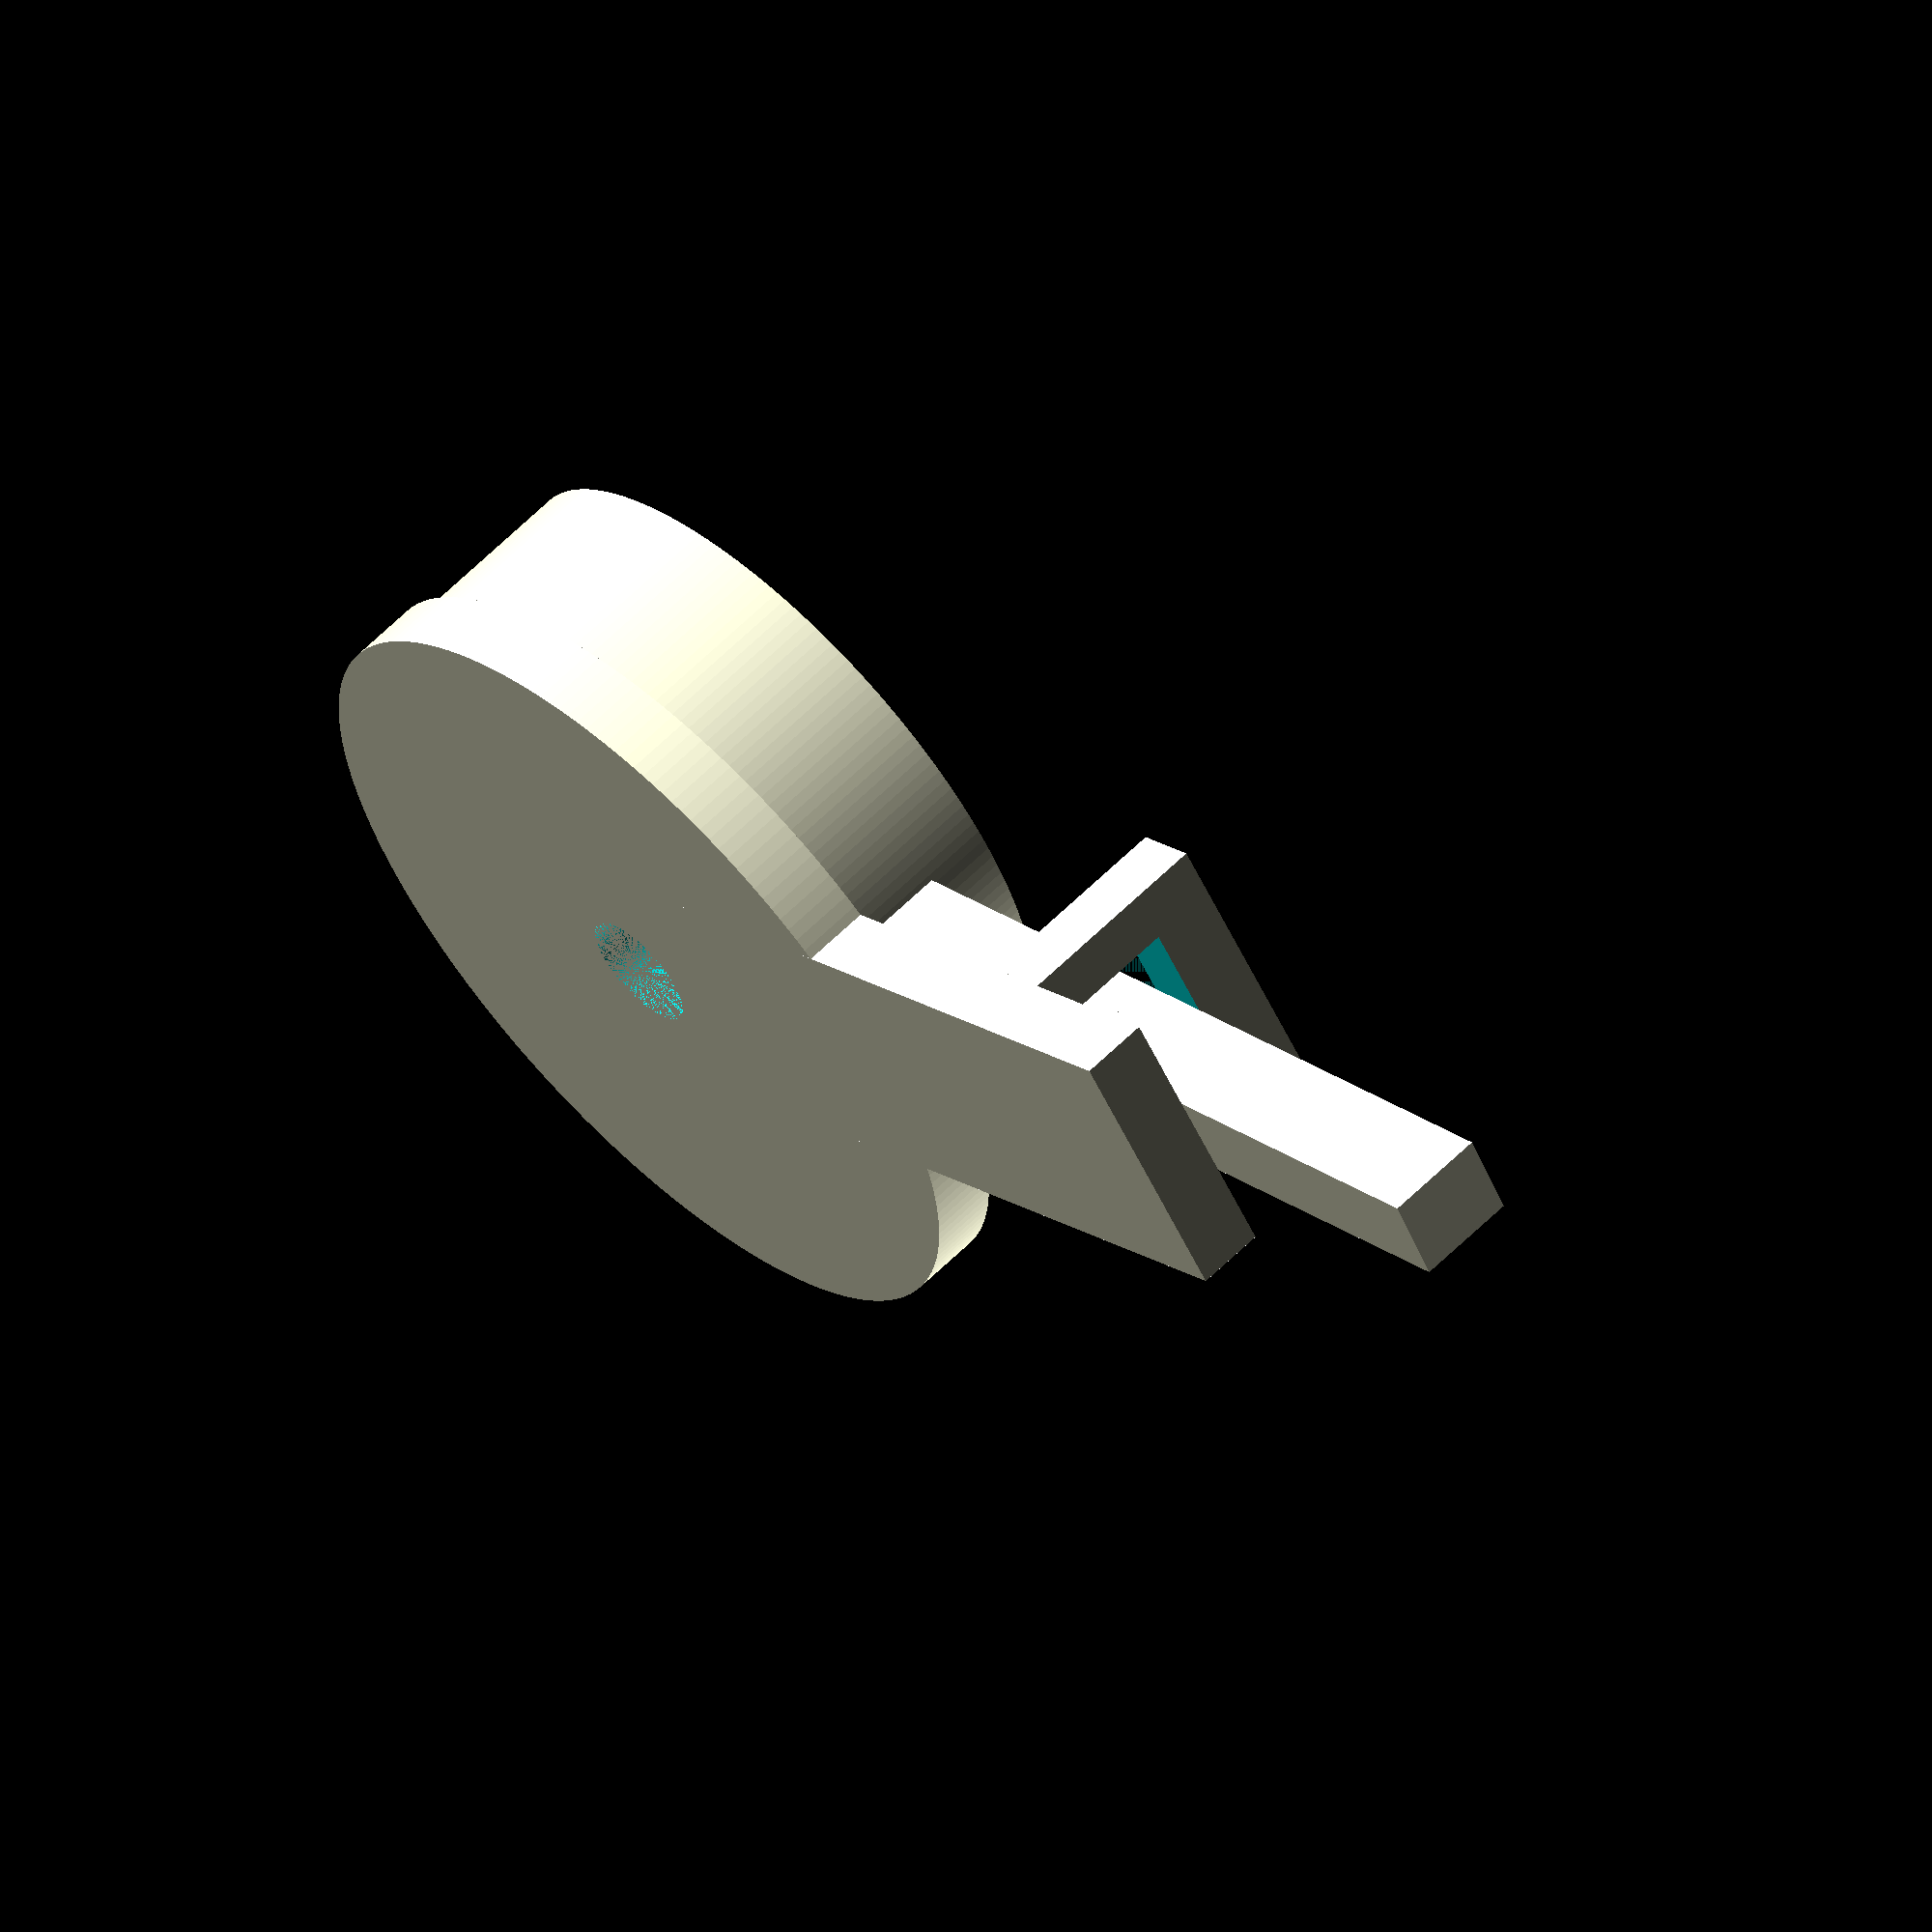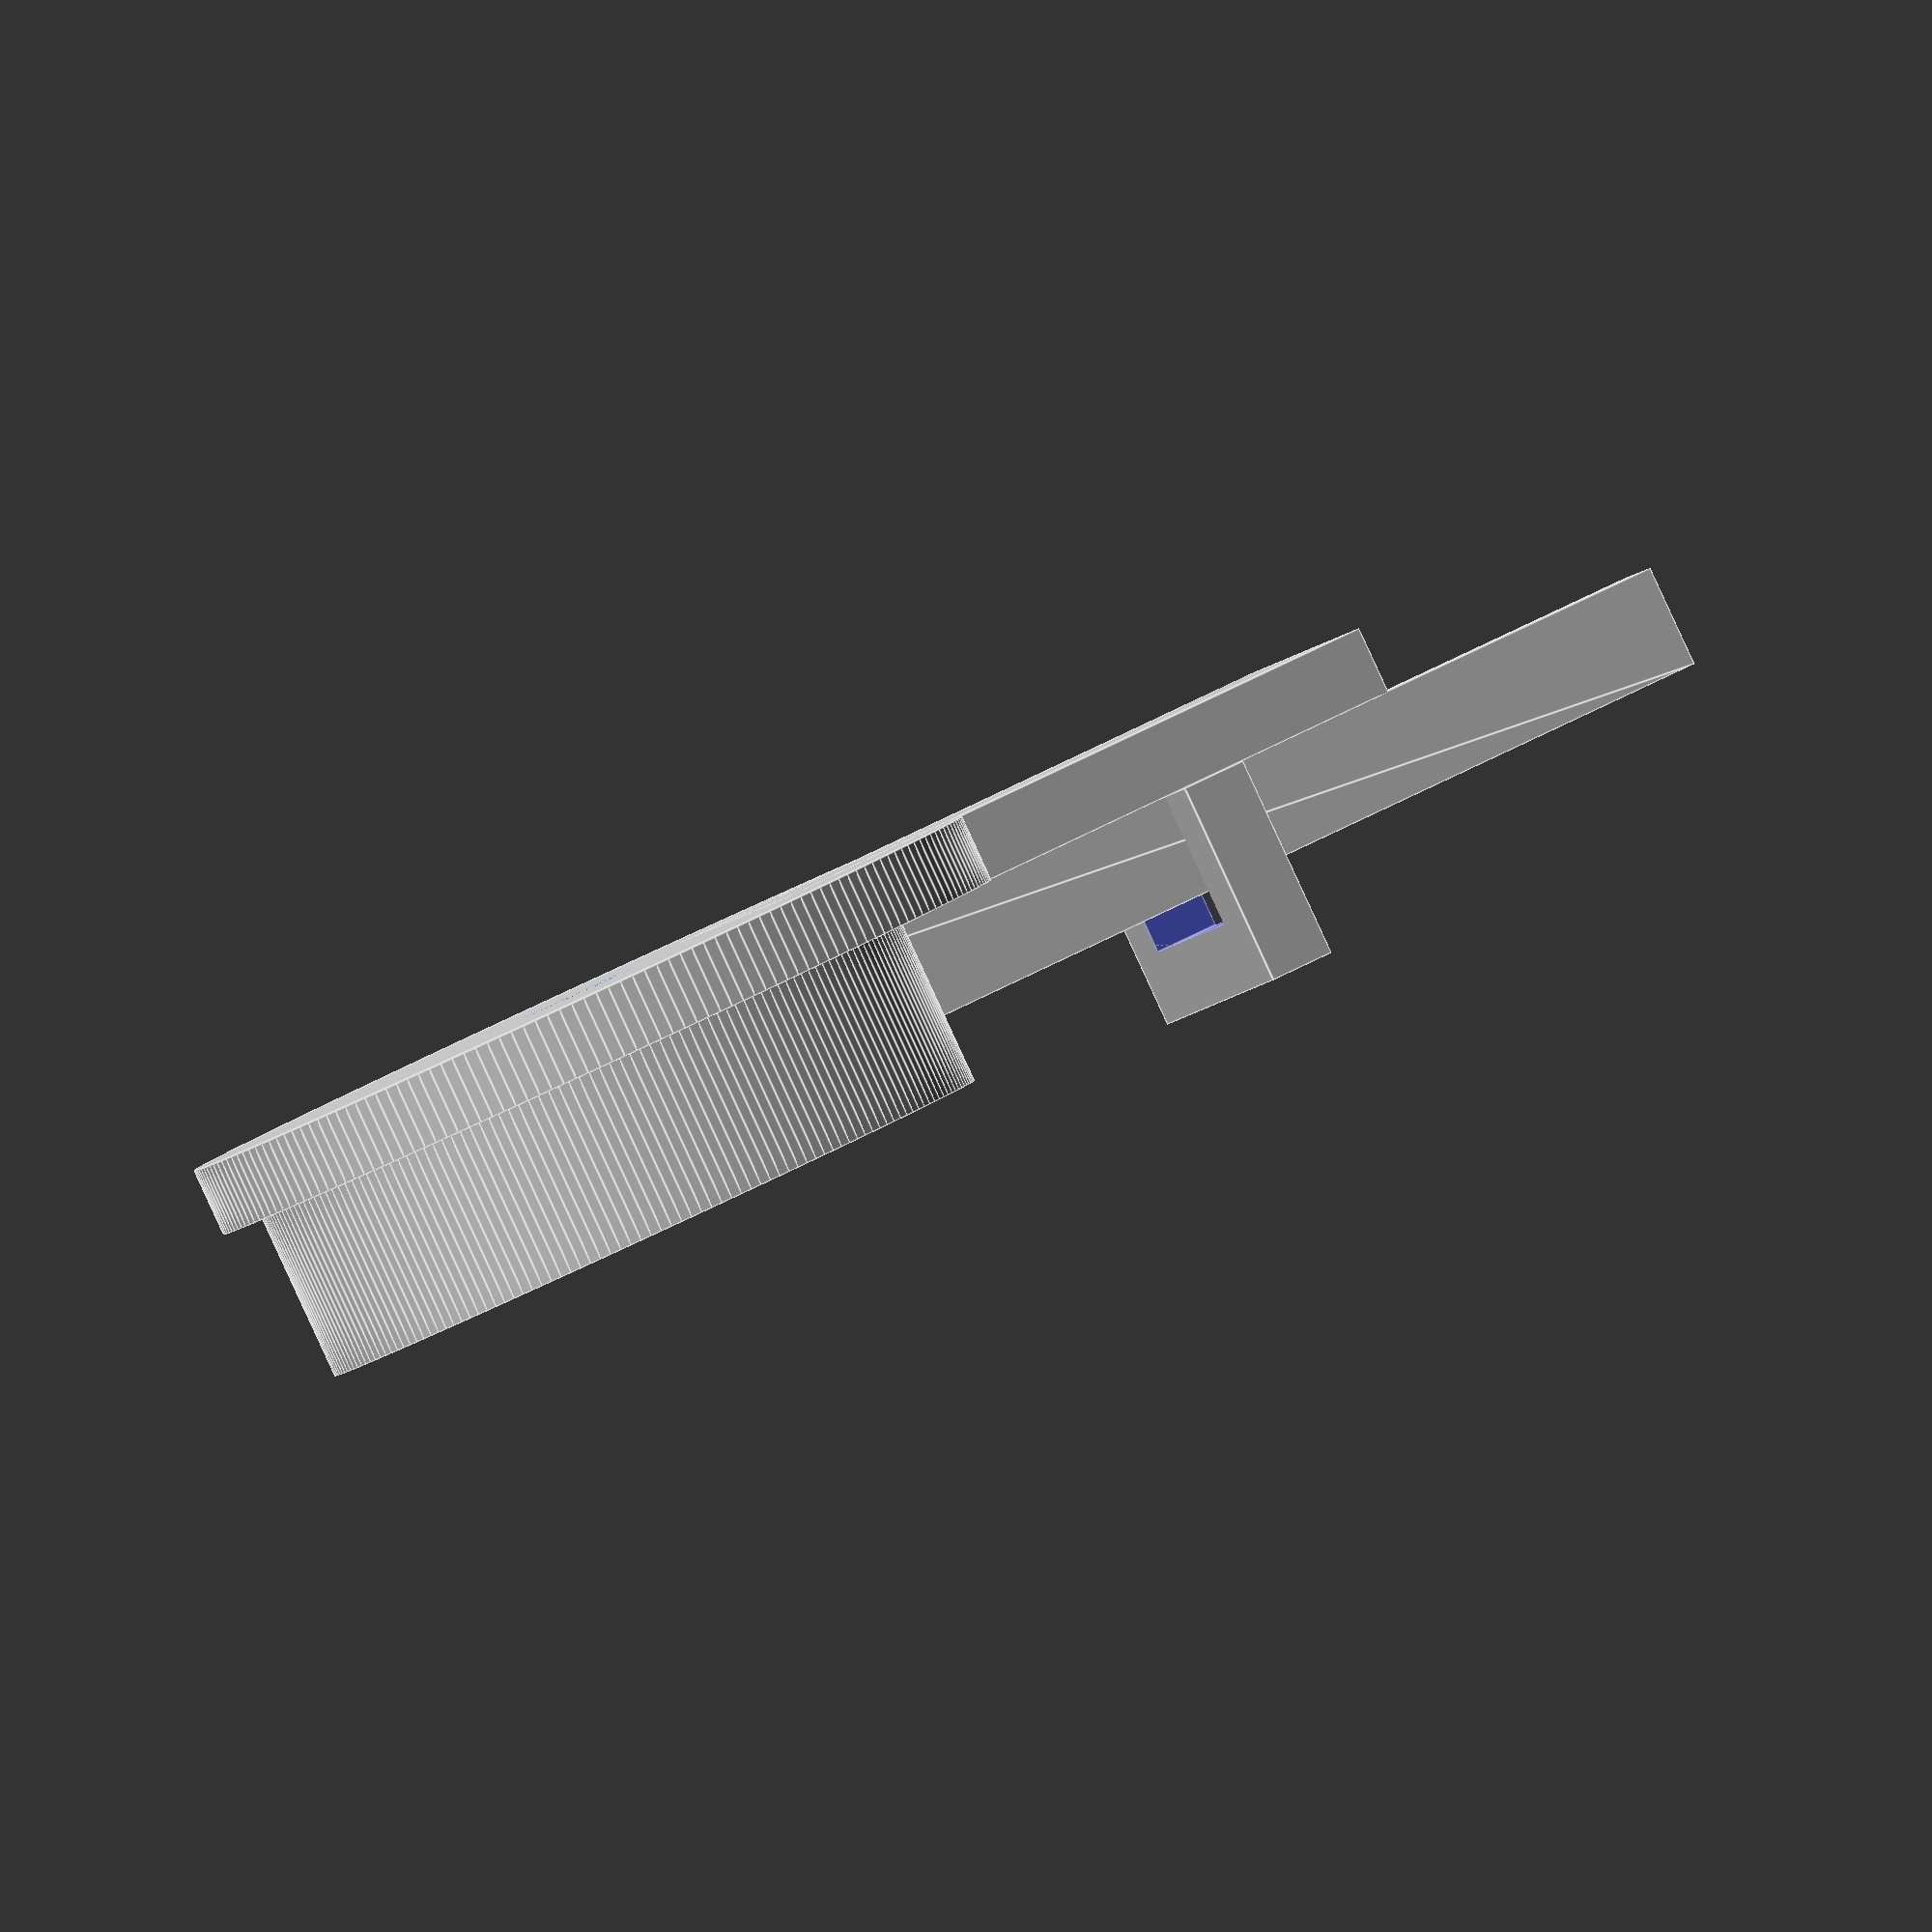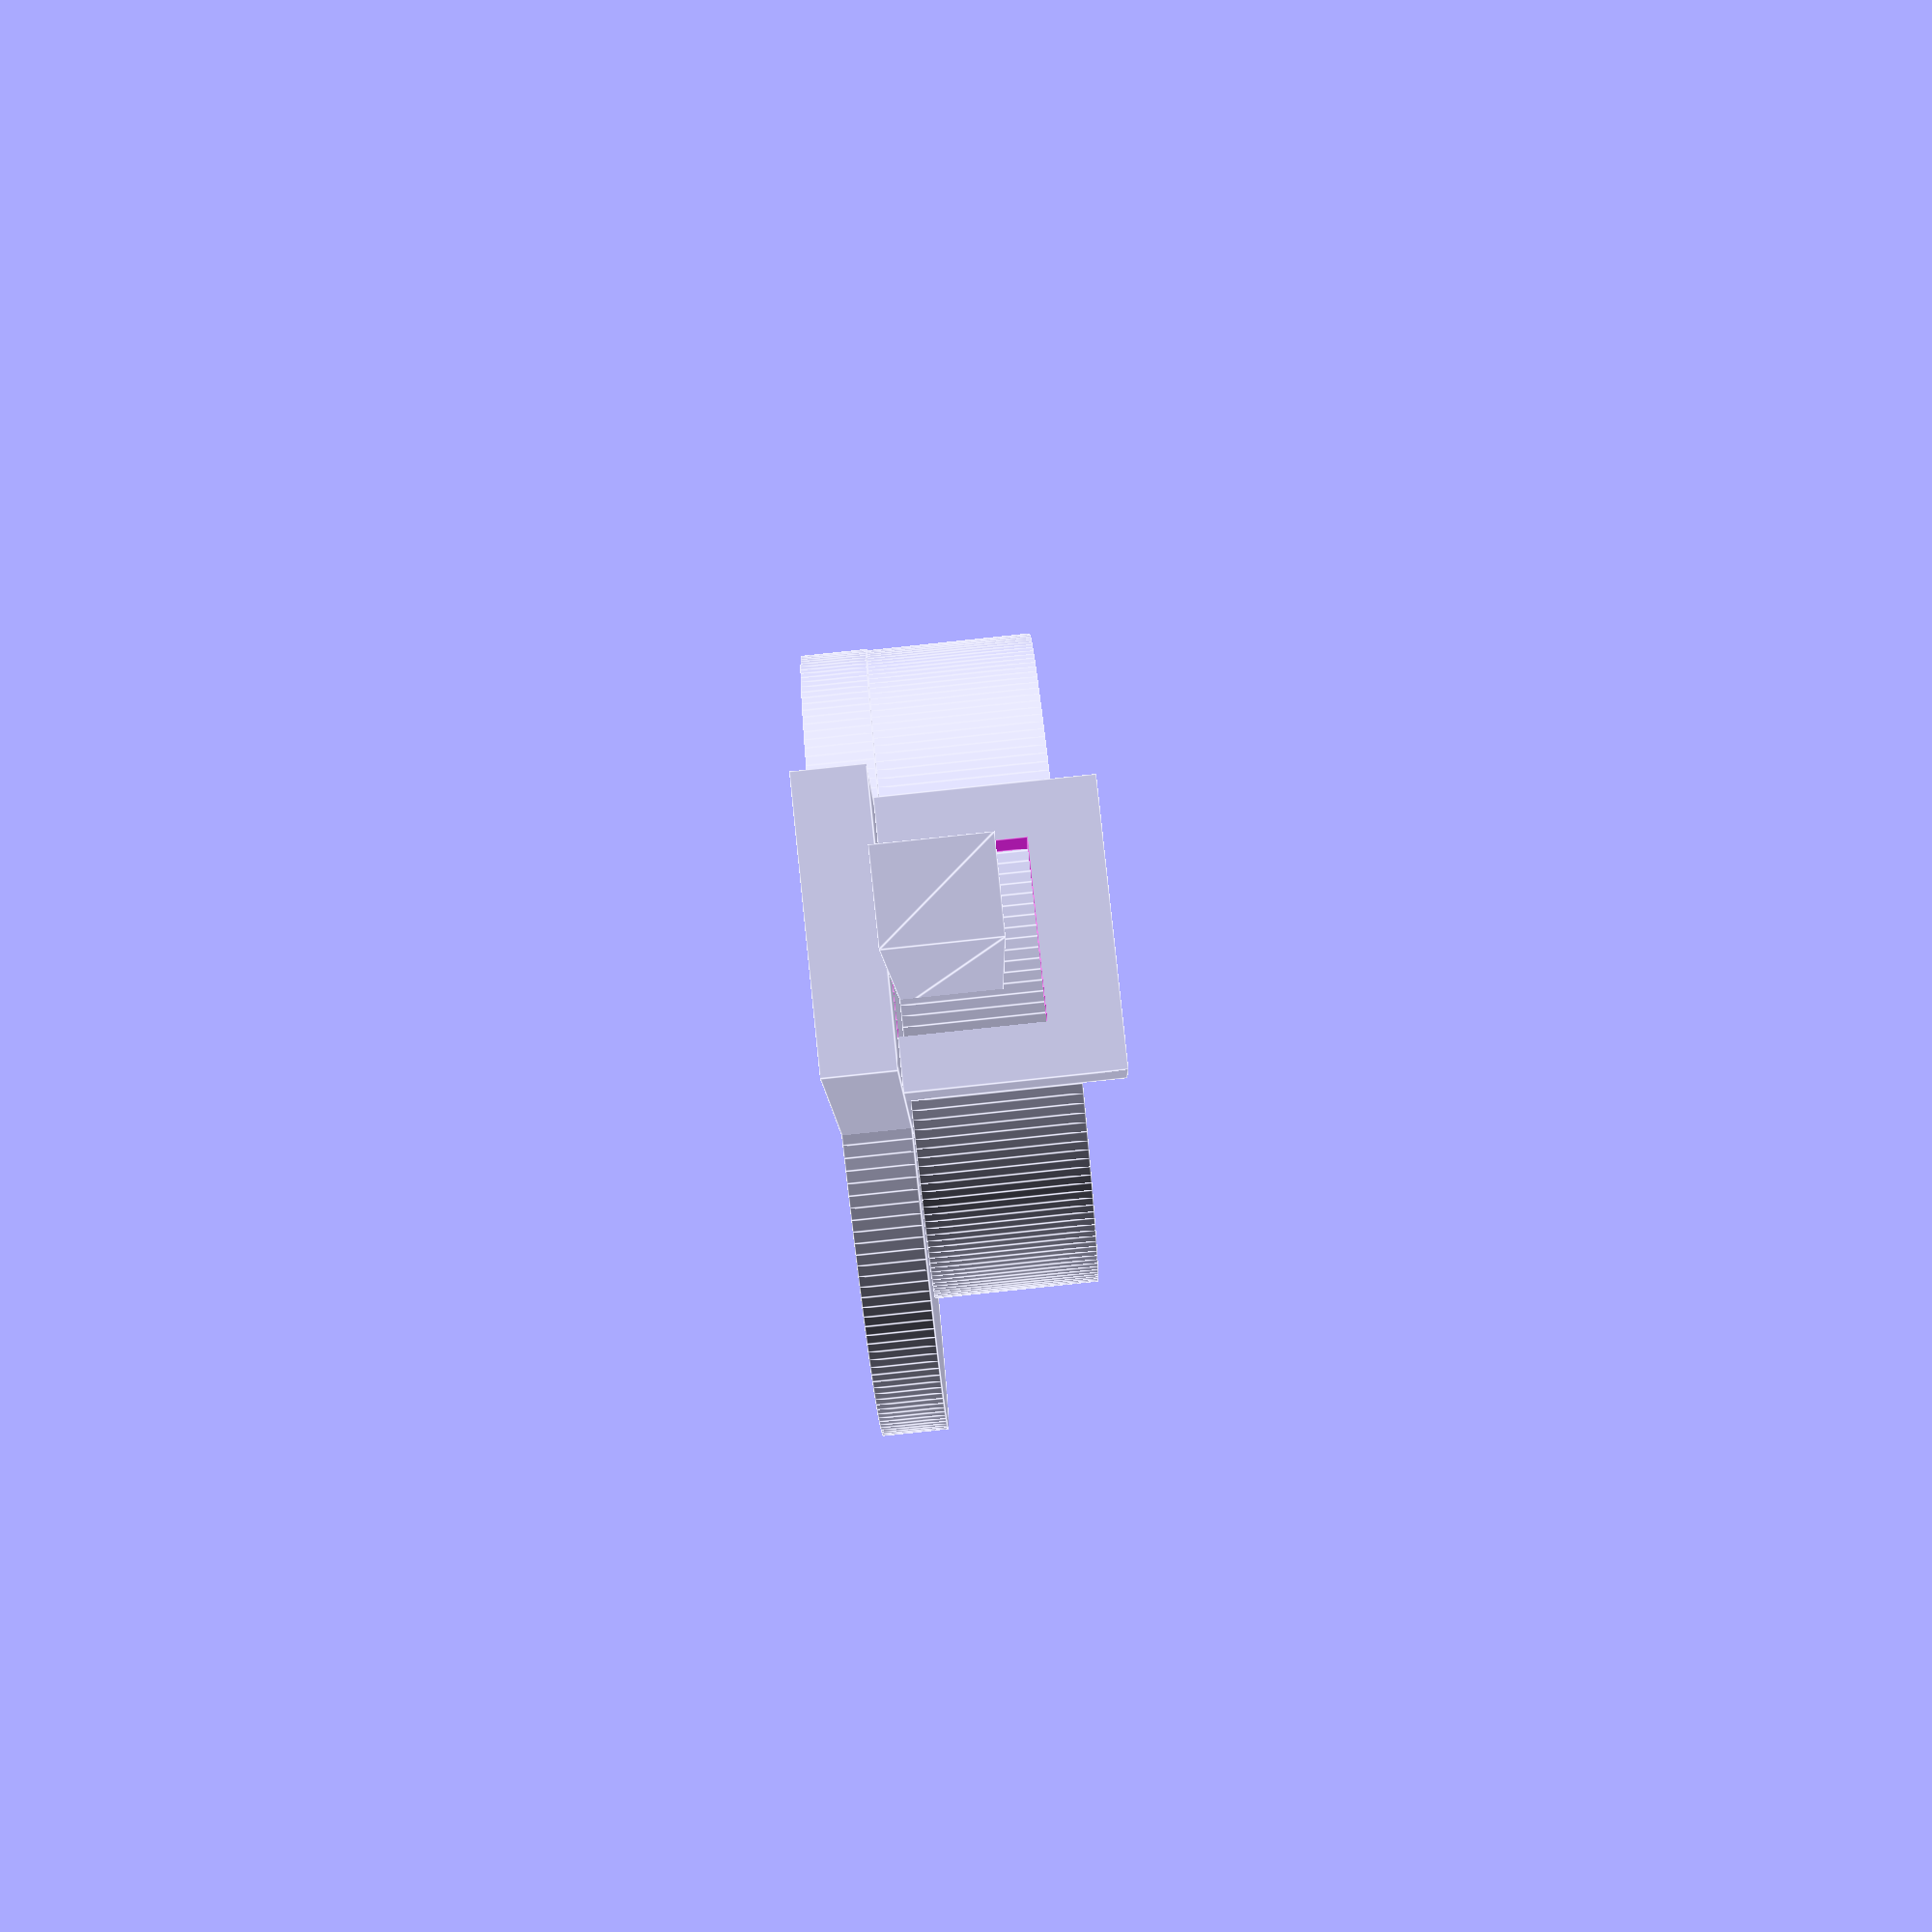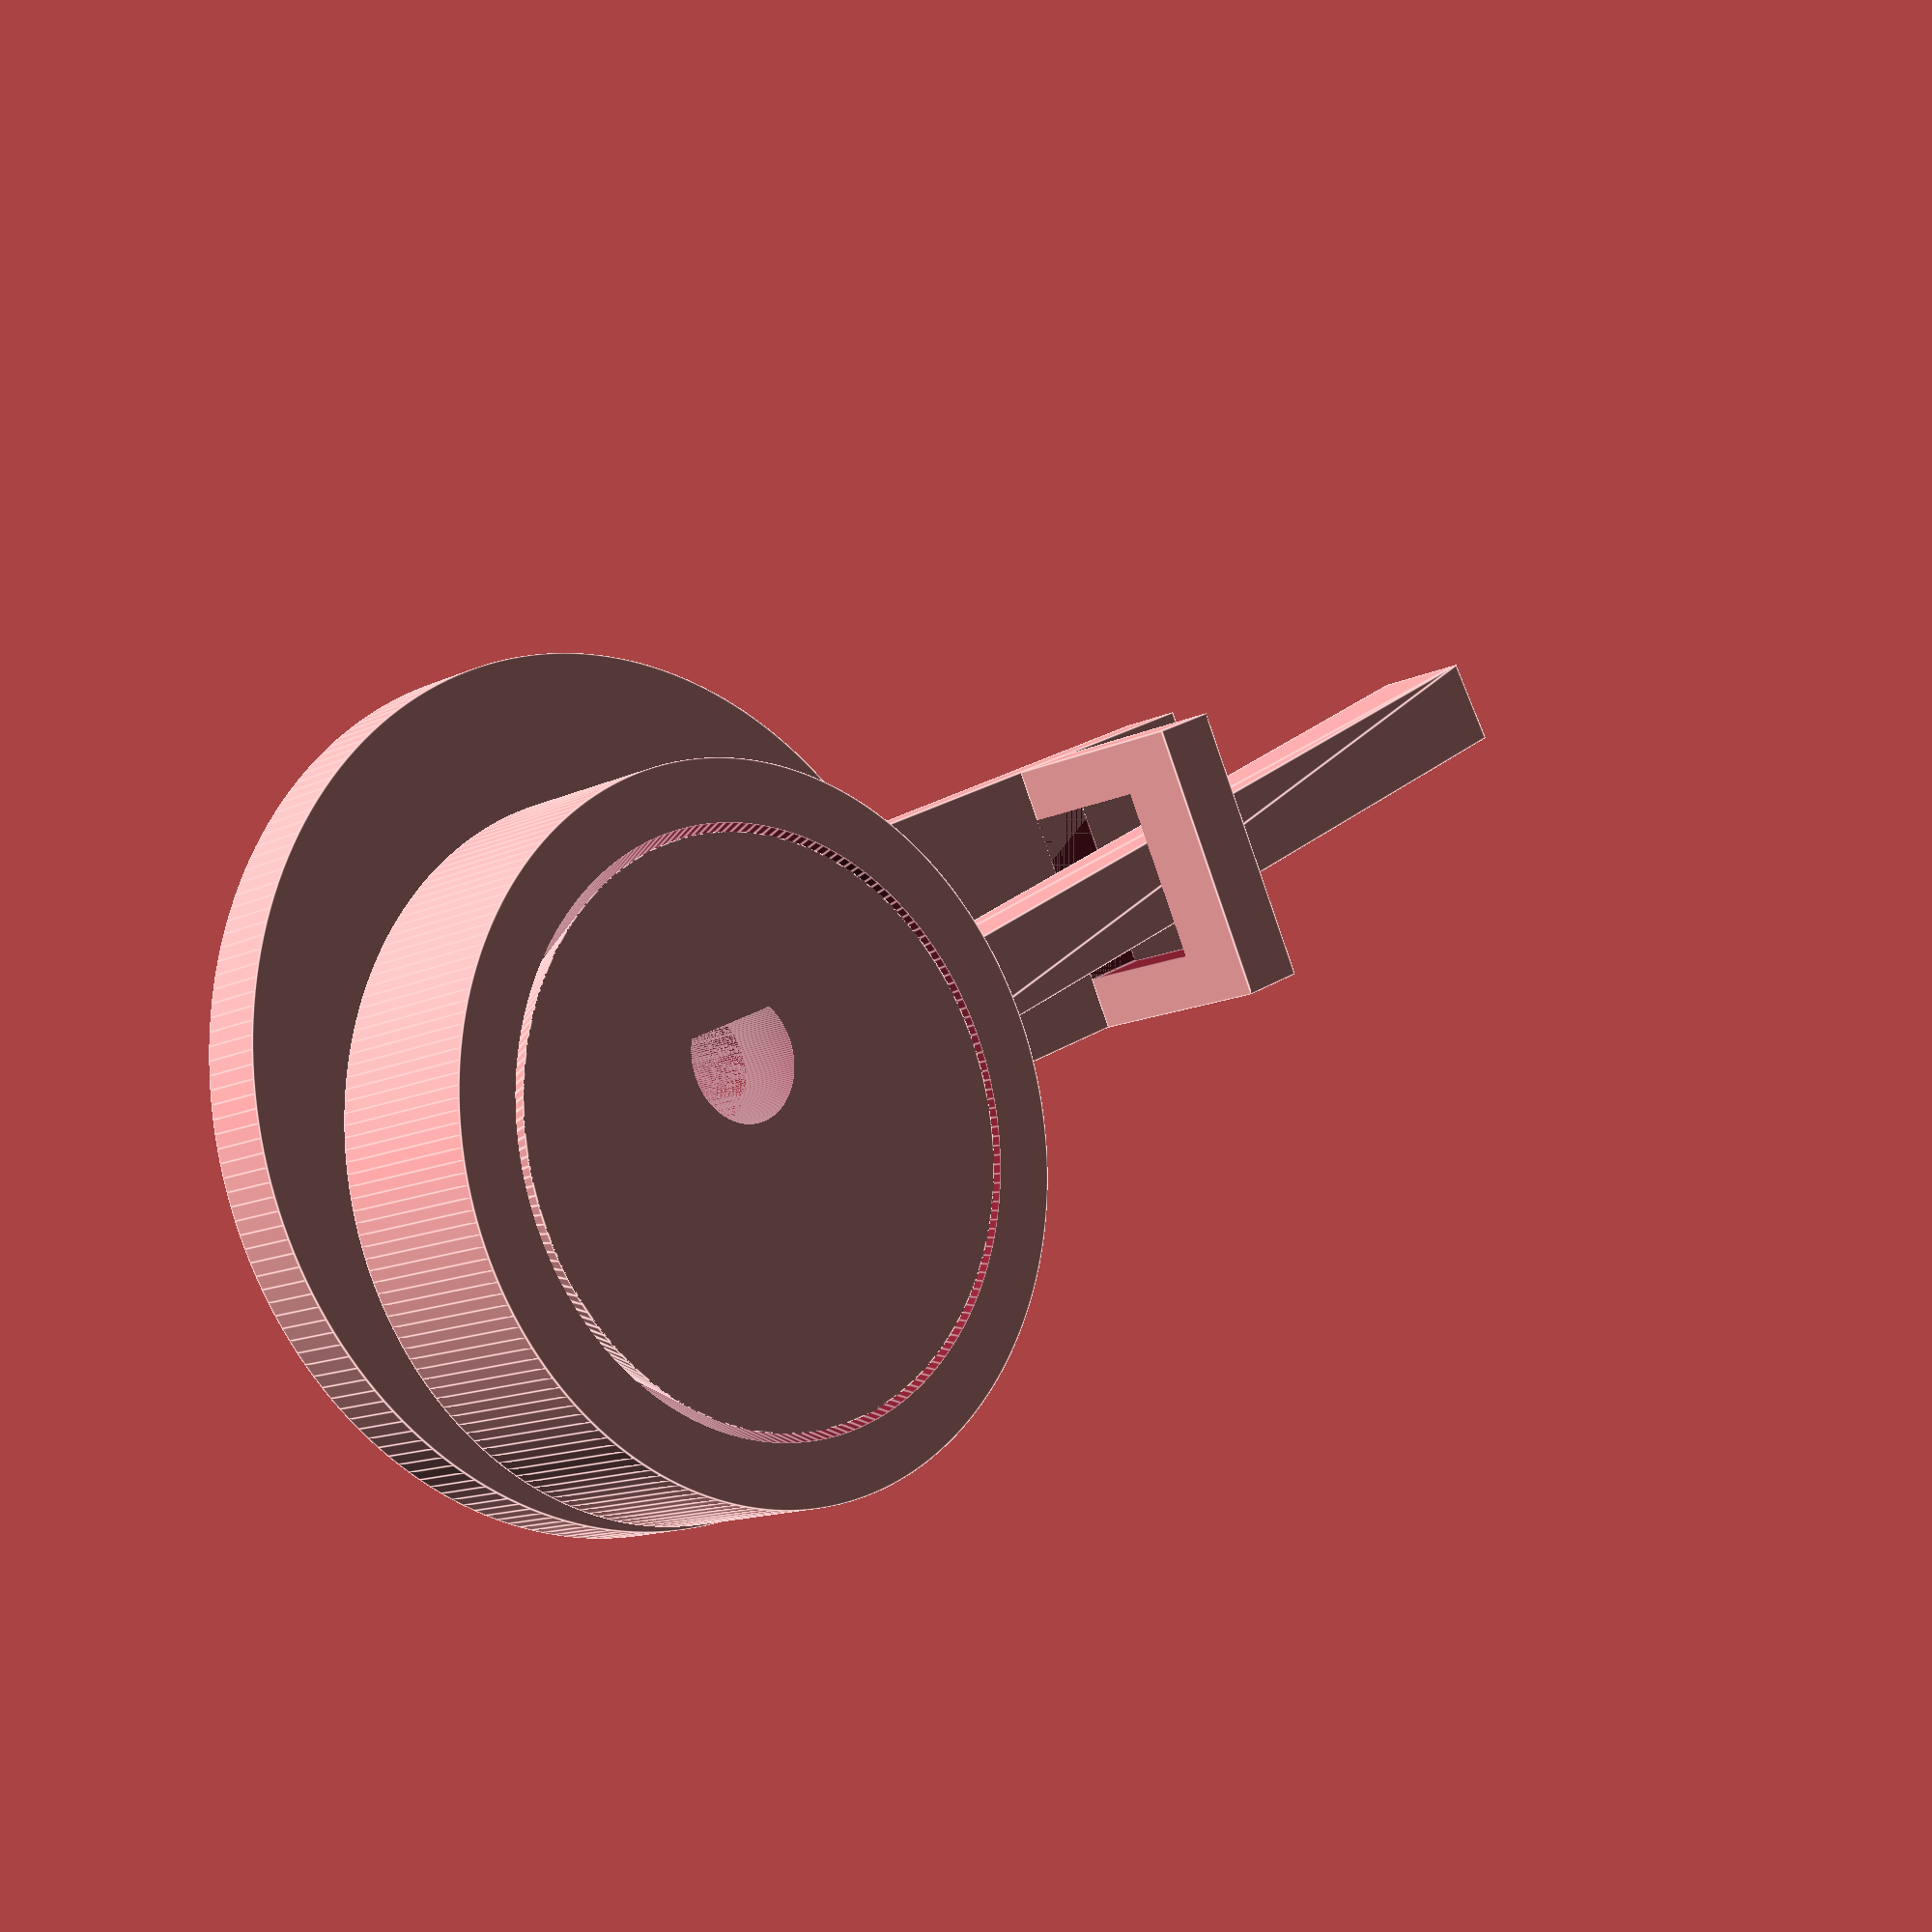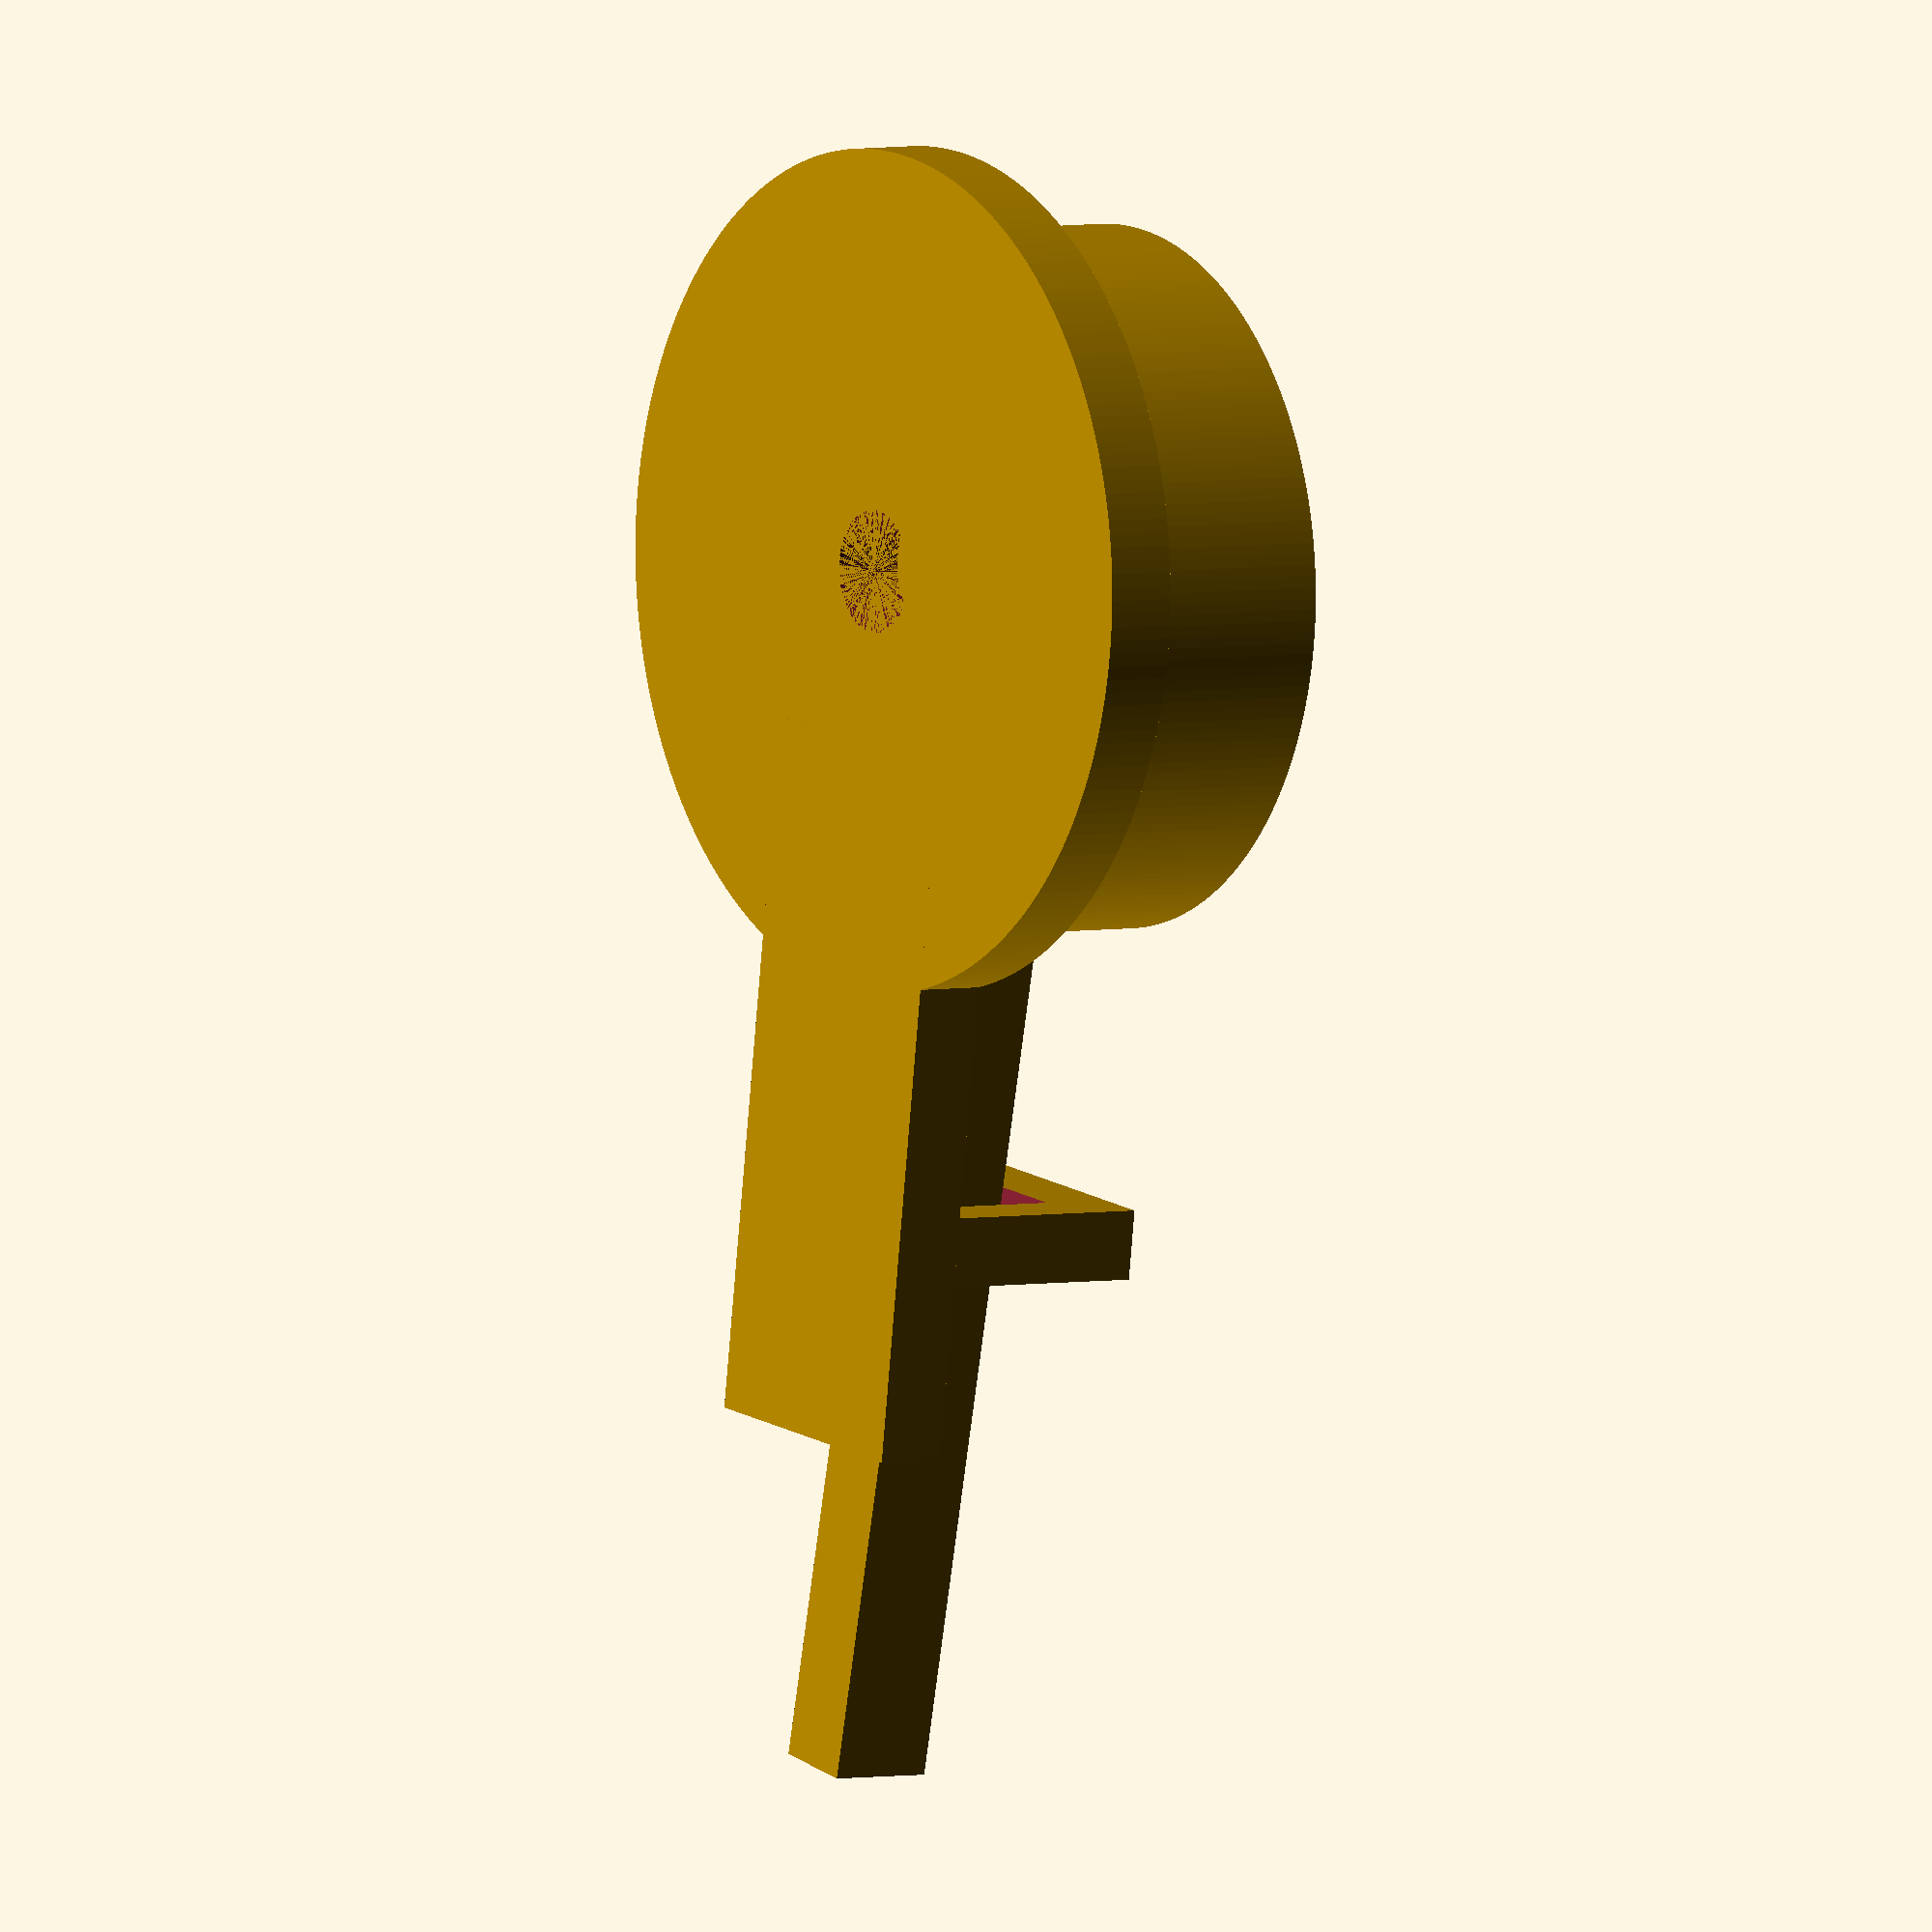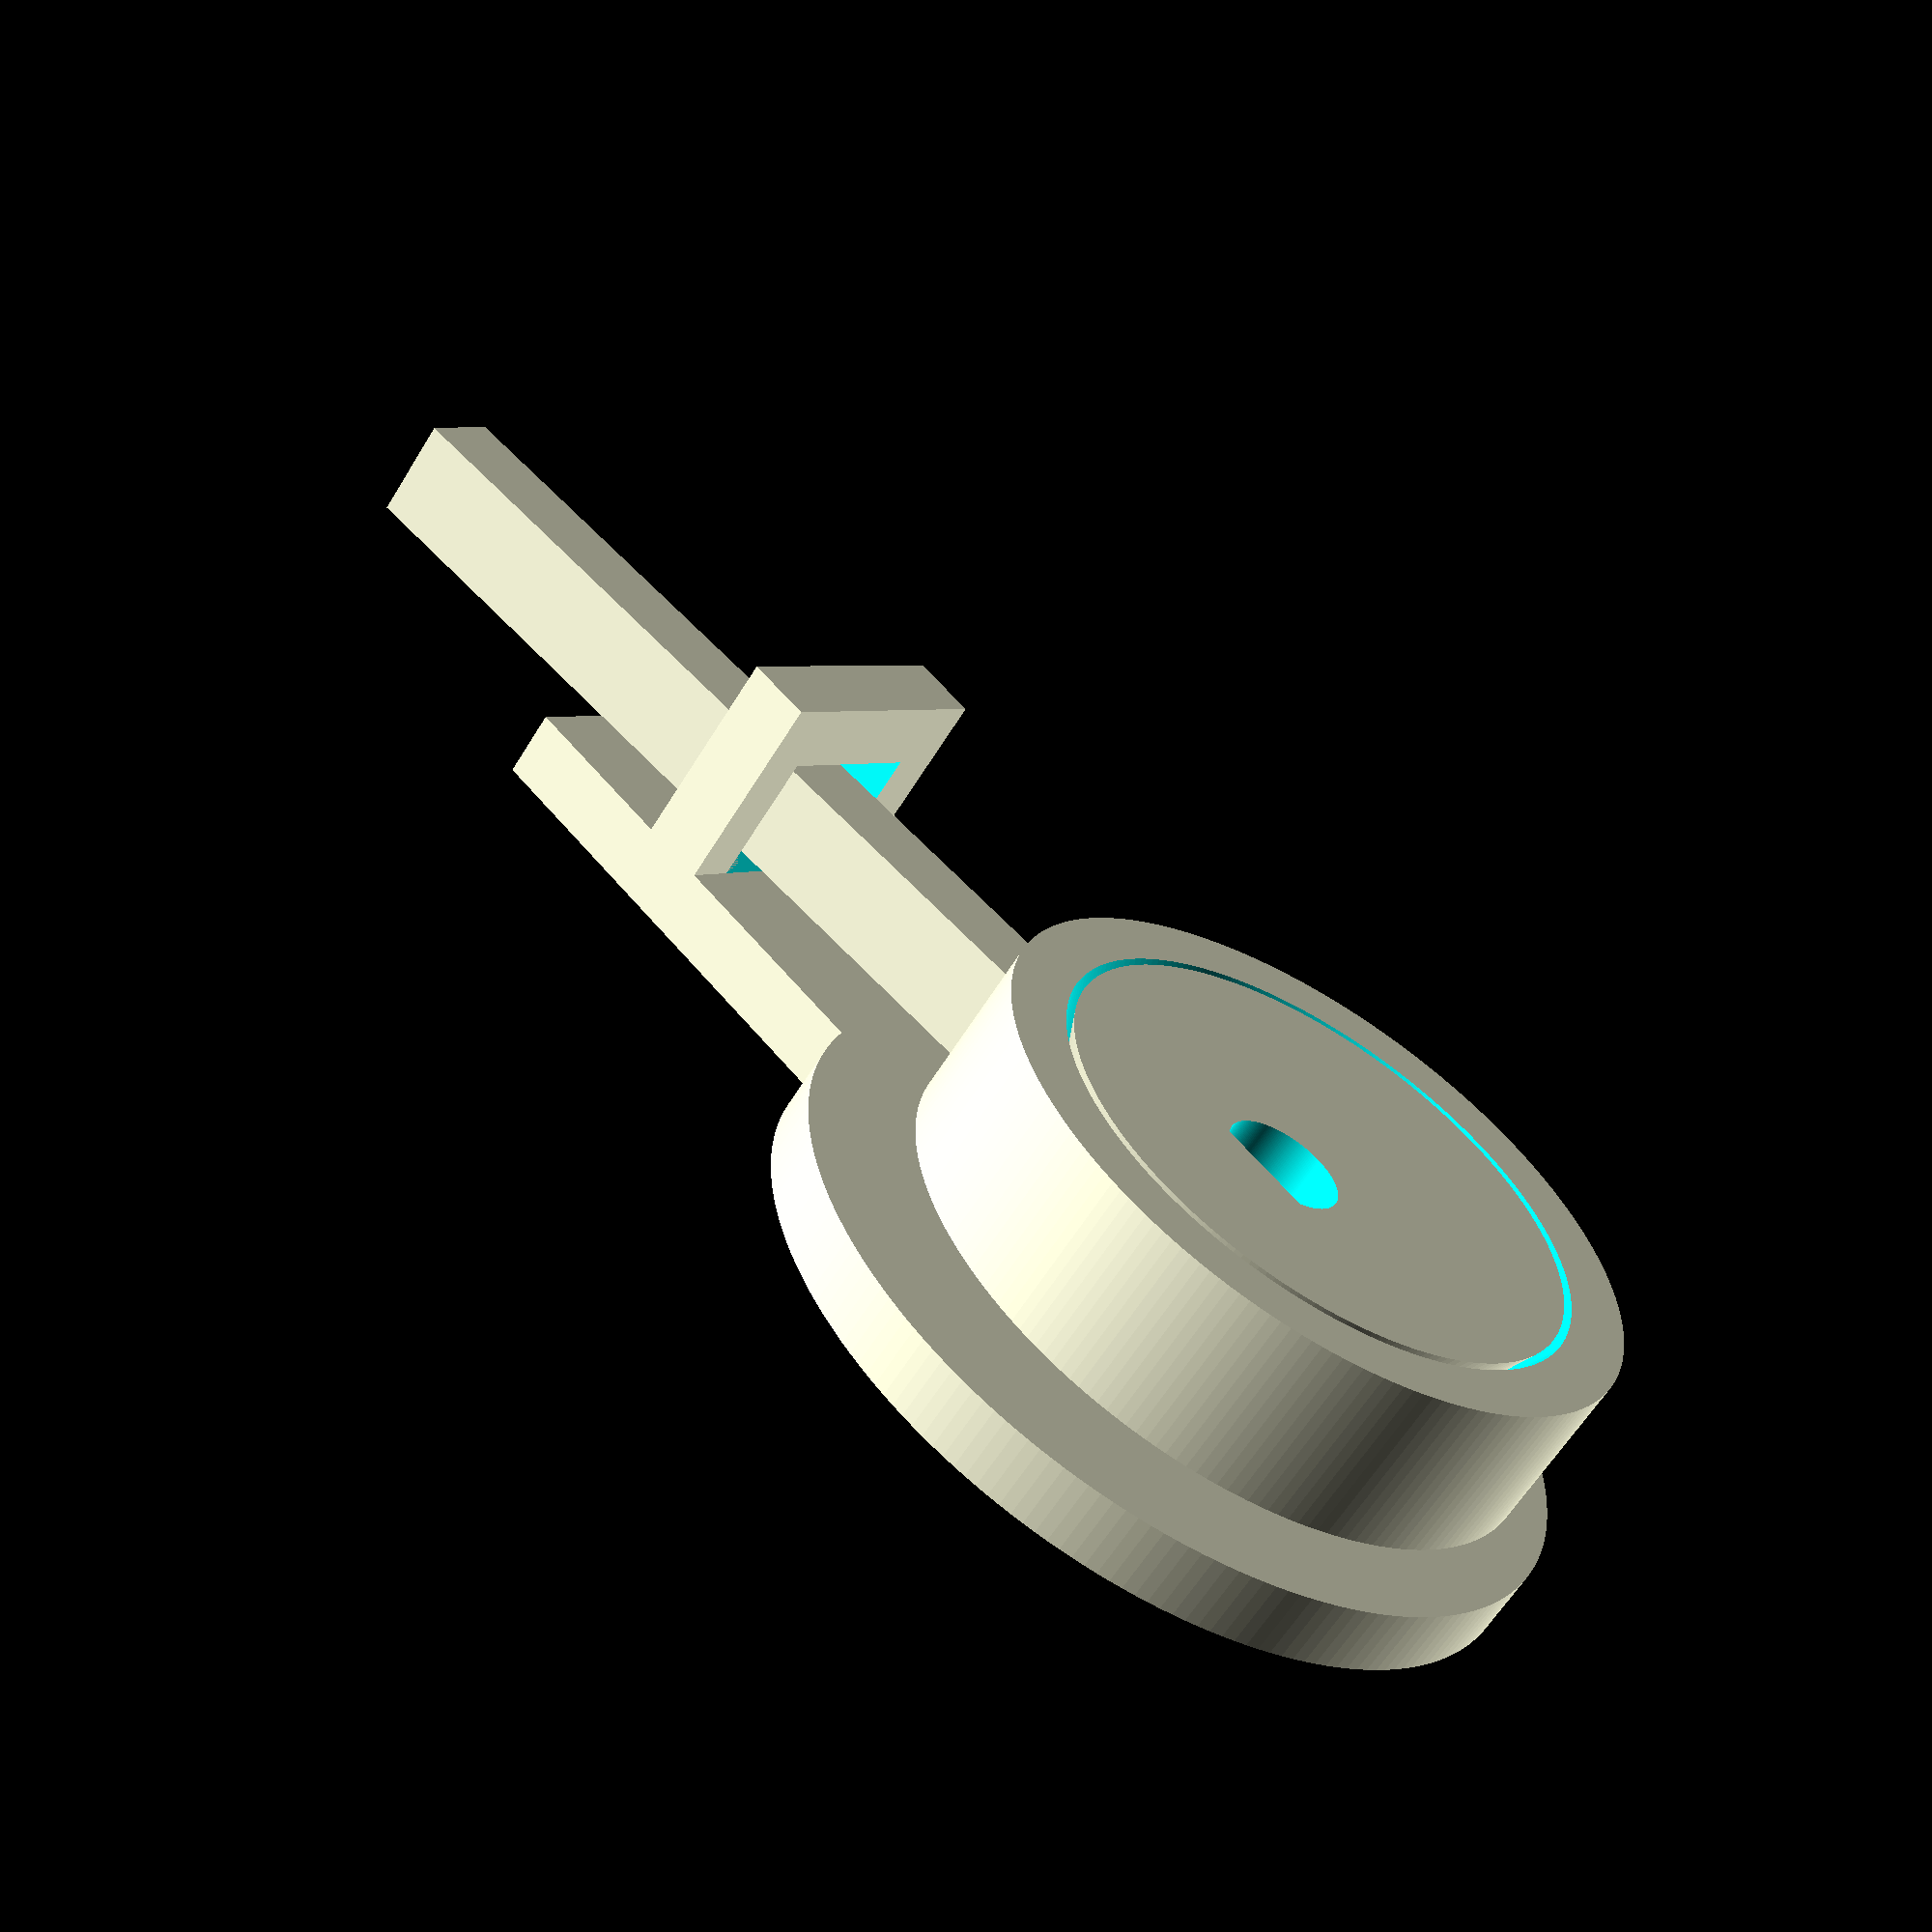
<openscad>
$fn = 198;

driveDiameter = 12;
camDiameter = 20;
shaftDiameter = 3;
shaftFlatOffset = .5;
shaftOffset = 2;
slop = .5;


assembled();
*print();

module assembled() {
  drive();
  cam();
  base();
}

module print() {
  translate([25,0,0])
  drive();
  cam();
  translate([-30,0,2])
  base();
}


module base() {
  translate([shaftOffset,0,-2]) {
    difference() {
      cylinder(r=(camDiameter+4)/2, h=2);
      cylinder(r=(shaftDiameter+slop)/2, h=5);
    }
    translate([-4,-25,0])
    cube([8,20,2]);
    translate([-4,-20,2])
    difference() {
      cube([8,2,6]);
      translate([1.5,-.01,0])
      cube([5,2.011,4]);
    }
  }
}

module drive() {
  difference() {
    cylinder(r1=driveDiameter/2, r2=driveDiameter/2+2, h=5);
    translate([shaftOffset, 0])
    shaft();
  }
}

module cam() {
  rotate([0,0,5]) {
    difference() {
      union() {
        linear_extrude(3)
        translate([-1.25, -35])
        square([2.5,30]);
        cylinder(r=camDiameter/2, h=5);
      }
      translate([0,0,-.0005])
      cylinder(
        r1=(driveDiameter+slop)/2,
        r2=(driveDiameter+slop)/2+2,
        h=5.001
      );
    }
  }
}

module shaft() {
  translate([0,0,-0.0005])
  linear_extrude(5.001)
  difference() {
    circle((shaftDiameter+slop)/2);
    translate([shaftDiameter/2-shaftFlatOffset,-2.5])
    square([5,5]);
  }
}
</openscad>
<views>
elev=118.0 azim=305.6 roll=315.2 proj=o view=wireframe
elev=269.0 azim=294.5 roll=335.2 proj=o view=edges
elev=90.0 azim=8.1 roll=276.0 proj=p view=edges
elev=193.1 azim=64.1 roll=221.7 proj=p view=edges
elev=356.2 azim=351.8 roll=235.7 proj=o view=wireframe
elev=241.1 azim=312.0 roll=211.3 proj=p view=solid
</views>
